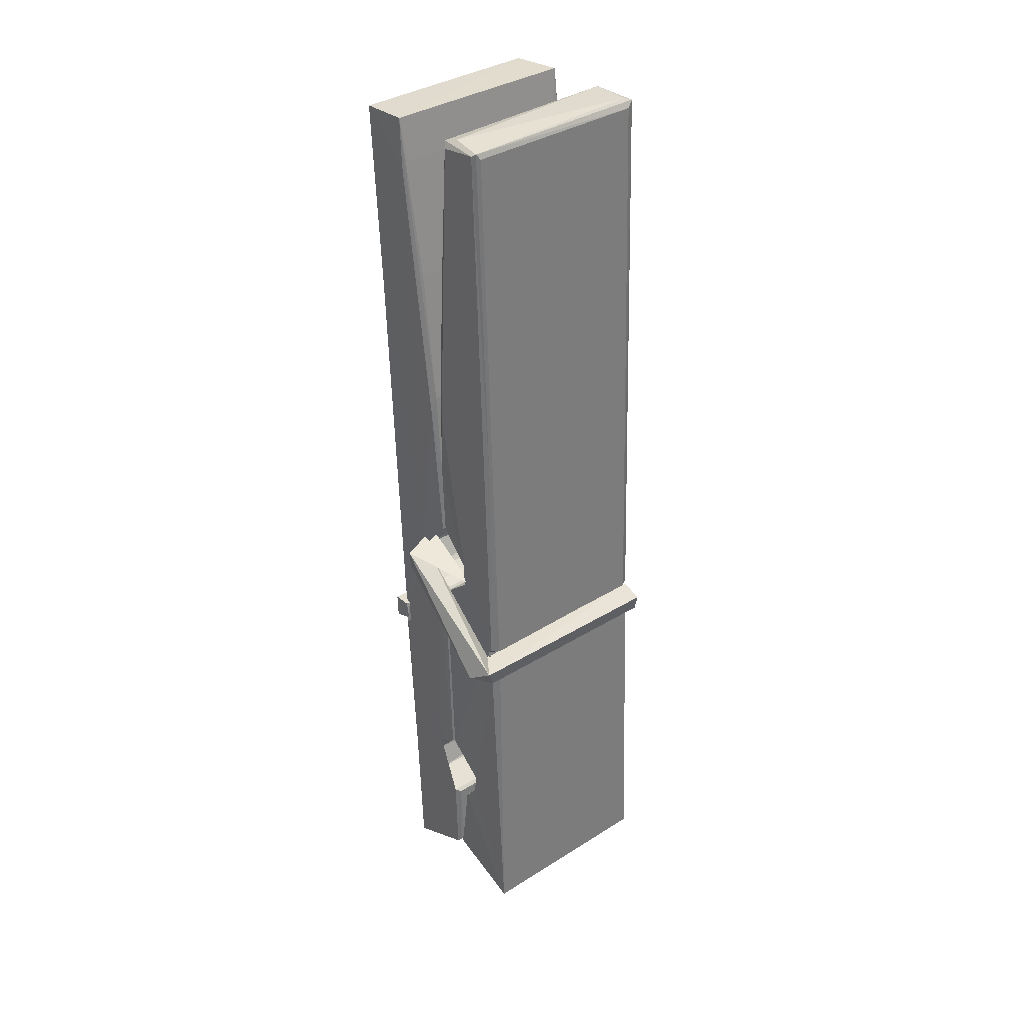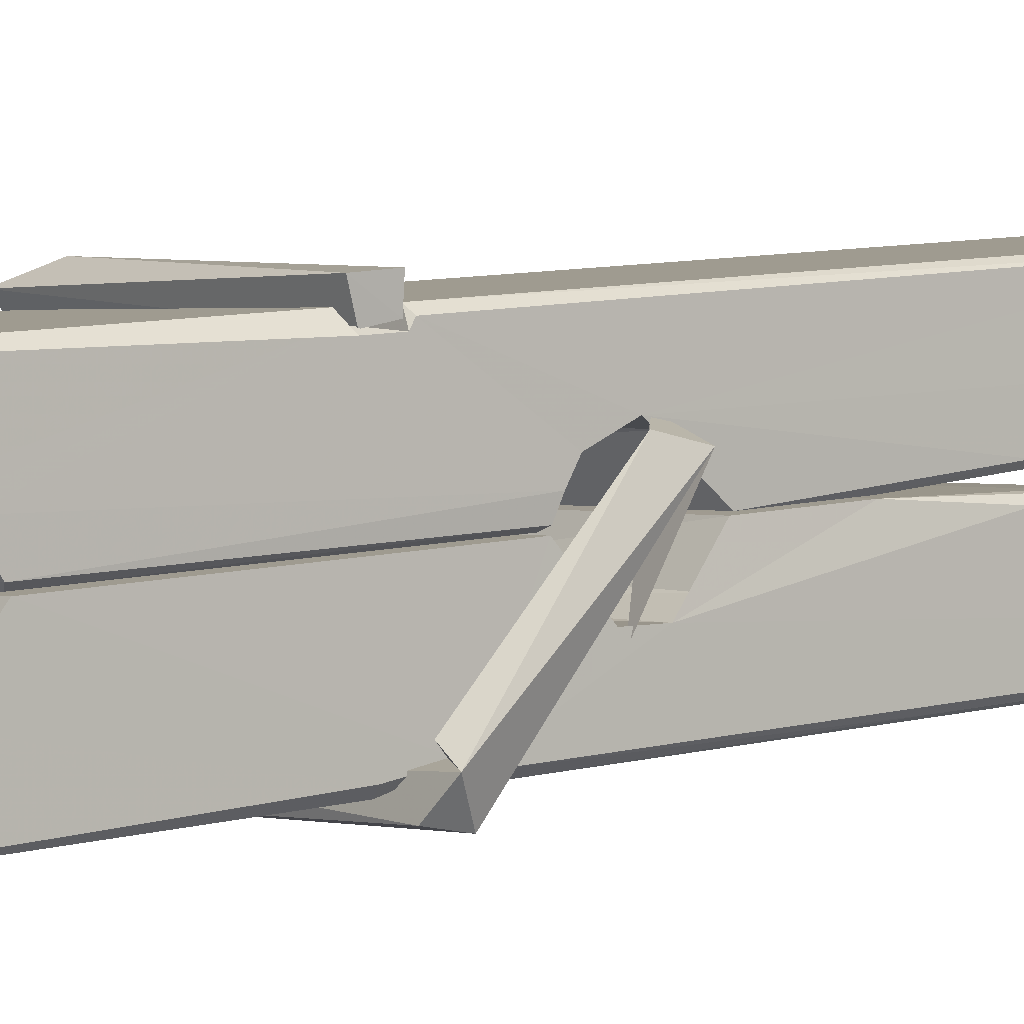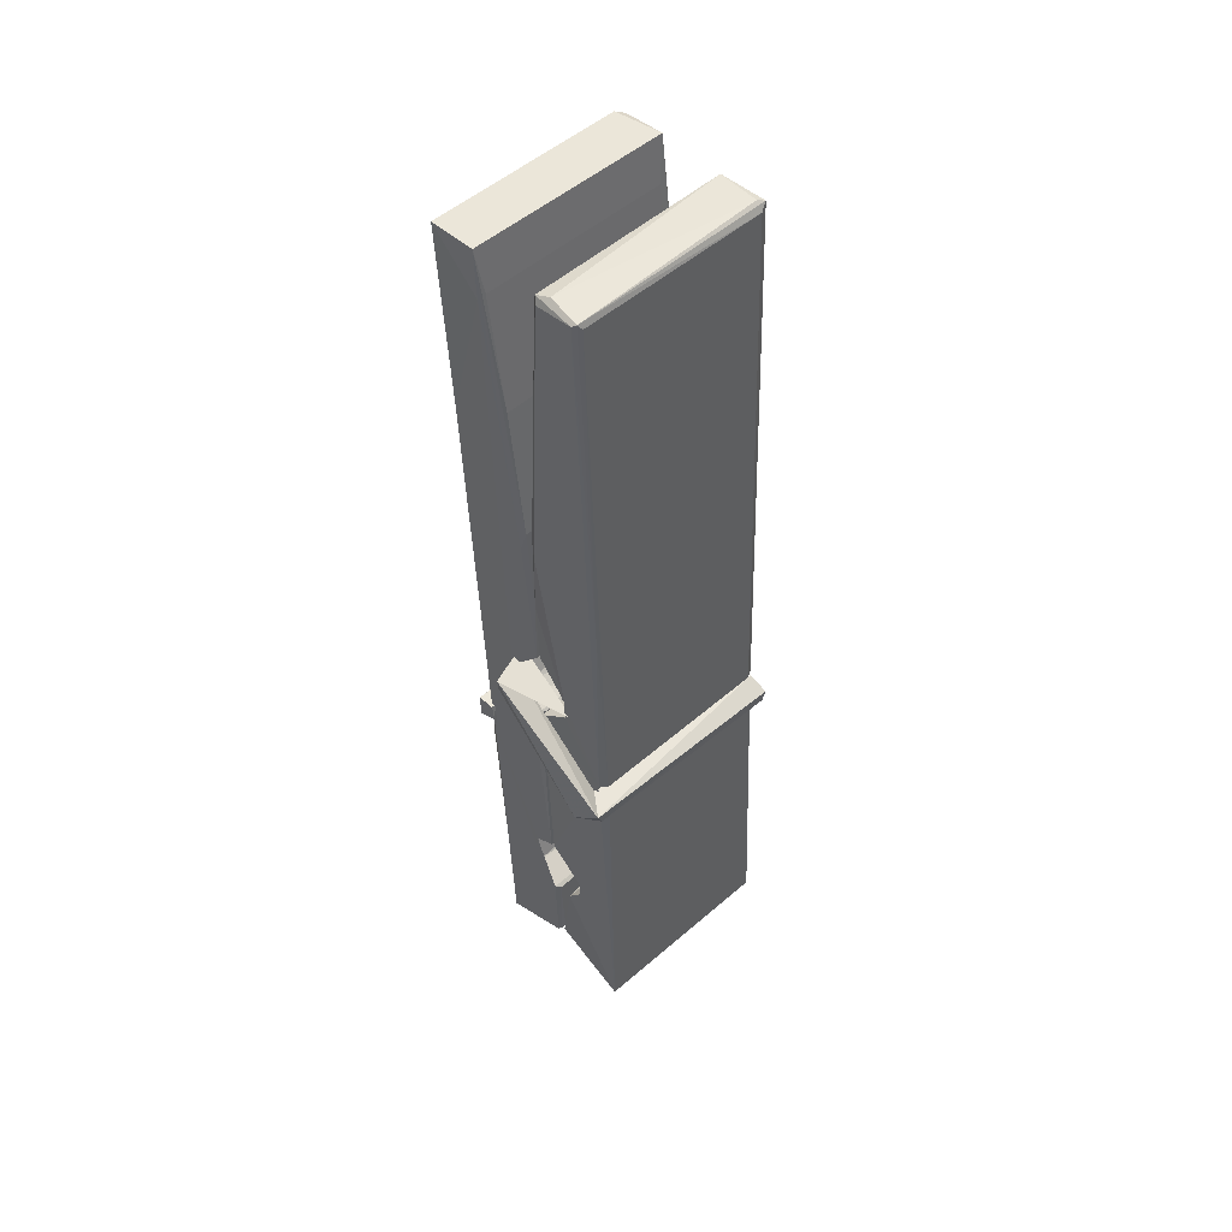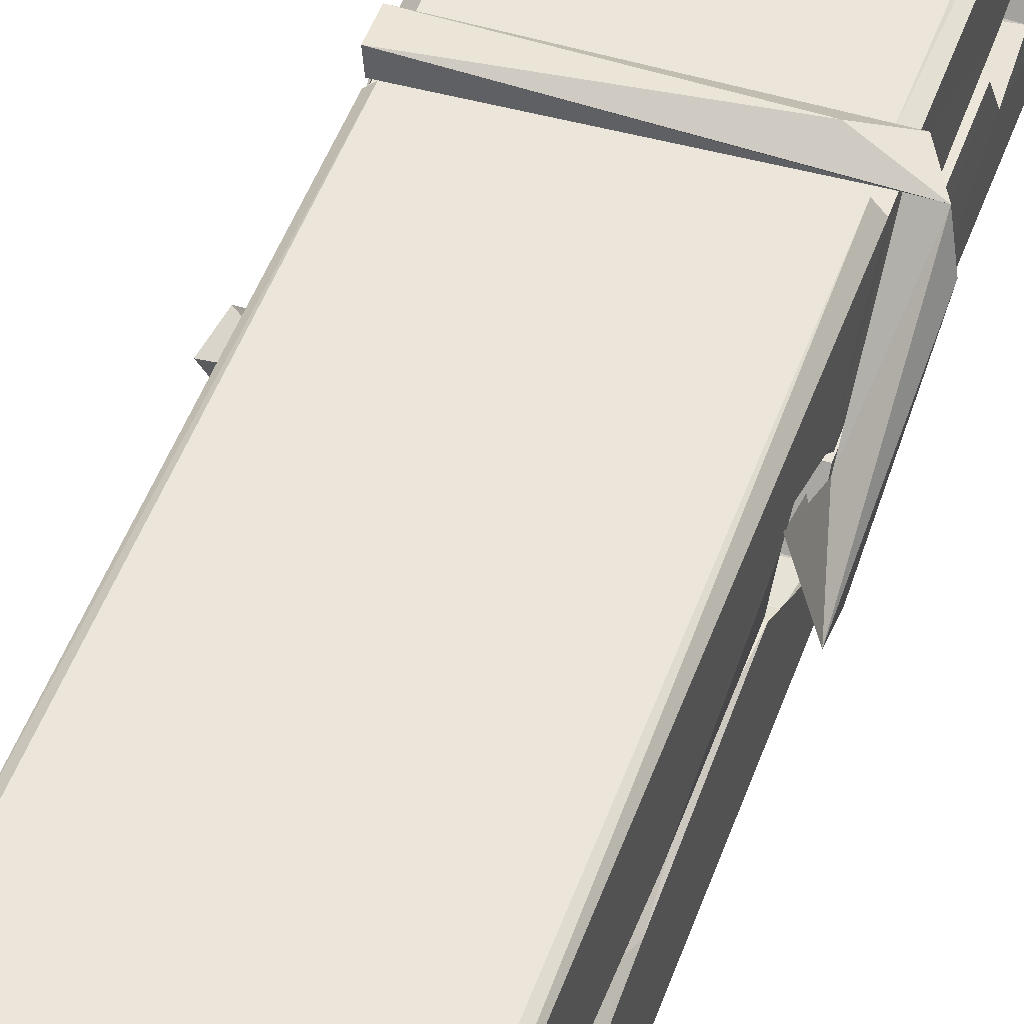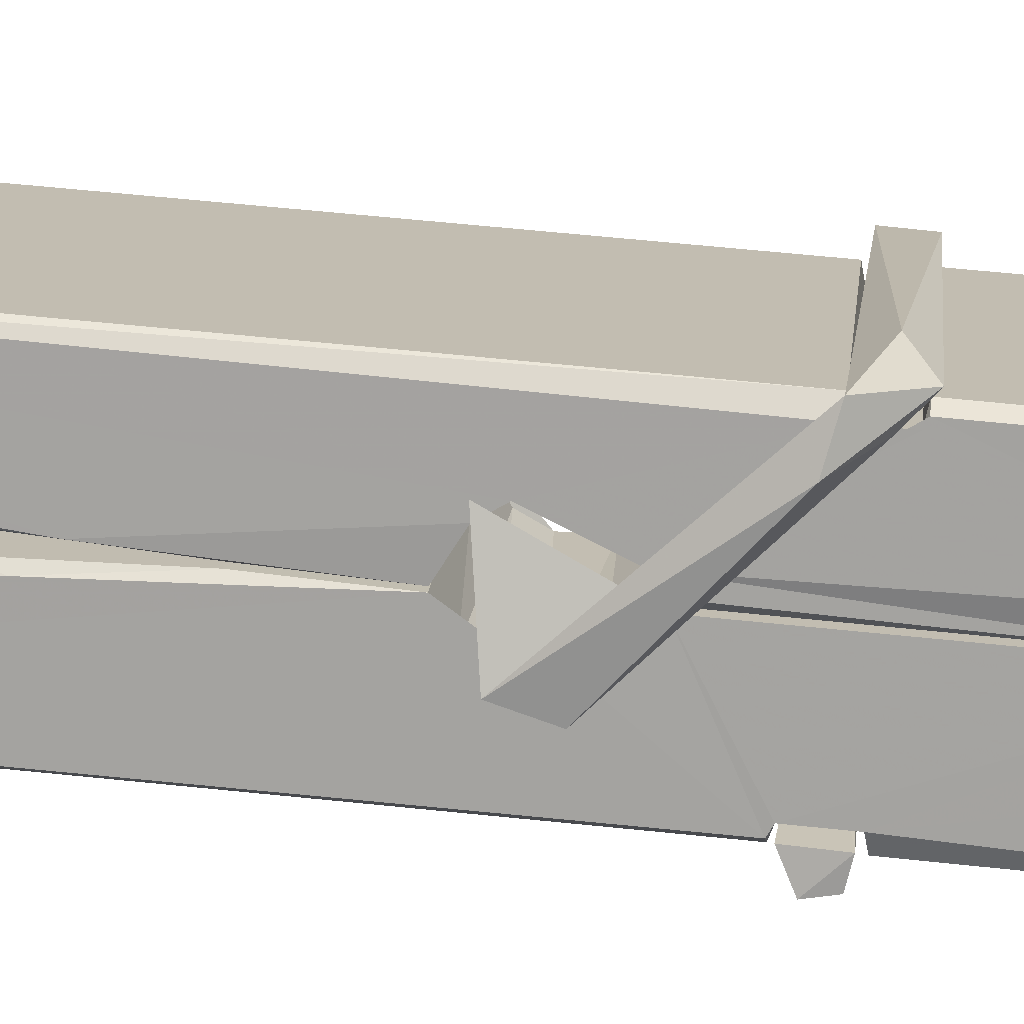
<metadata>
{"format":"obj","ext":"obj","renderer":"f3d","projection":"perspective","resolution":1024,"background":"white","views":[{"elev":37.9,"azim":140.3,"up":"+Y"},{"elev":1.2,"azim":52.6,"up":"+Z"},{"elev":54.1,"azim":137.3,"up":"+Y"},{"elev":50.4,"azim":-160.0,"up":"+Z"},{"elev":16.7,"azim":-83.6,"up":"+Z"}]}
</metadata>
<code>
v 1.811 9.815 -9.186
v 1.975 9.849 -9.245
v 1.813 9.847 -9.246
v 1.817 9.85 -9.247
v 1.799 10.39 -9.202
v 1.801 10.47 -9.189
v 1.799 10.57 -9.172
v 1.804 10.36 -9.208
v 1.956 10.57 -9.171
v 1.798 10.57 -9.129
v 1.797 10.33 -9.209
v 1.791 10.61 -9.166
v 1.971 9.983 -9.236
v 1.804 10.09 -9.167
v 1.802 10.17 -9.213
v 1.808 9.917 -9.233
v 1.808 9.924 -9.22
v 1.807 9.972 -9.223
v 1.973 9.931 -9.218
v 1.967 9.951 -9.211
v 1.813 9.934 -9.213
v 1.966 10.2 -9.194
v 1.962 10.22 -9.198
v 1.8 10.22 -9.201
v 1.801 10.23 -9.22
v 1.964 10.23 -9.221
v 1.809 10.11 -9.161
v 1.951 10.57 -9.173
v 1.954 10.61 -9.167
v 1.958 10.37 -9.209
v 1.966 10.18 -9.204
v 1.966 10.17 -9.224
v 1.967 10.17 -9.215
v 1.966 9.986 -9.239
v 1.973 9.851 -9.248
v 1.969 9.854 -9.248
v 1.972 10.1 -9.172
v 1.811 10.09 -9.163
v 1.952 10.57 -9.13
v 1.954 10.48 -9.191
v 1.802 10.19 -9.193
v 1.81 9.981 -9.238
v 1.817 9.952 -9.21
v 1.973 9.919 -9.241
v 1.806 10.29 -9.216
v 1.96 10.29 -9.217
v 1.801 10.21 -9.194
v 1.791 10.6 -9.13
v 1.798 10.6 -9.127
v 1.955 10.61 -9.128
v 1.96 10.45 -9.142
v 1.968 10.12 -9.166
v 1.969 9.916 -9.244
v 1.976 9.819 -9.188
v 1.972 9.82 -9.183
v 1.816 9.817 -9.182
v 1.81 9.844 -9.244
v 1.962 10.35 -9.207
v 1.972 9.972 -9.219
v 1.807 10.16 -9.225
v 1.961 10.16 -9.226
v 1.968 10.12 -9.171
v 1.802 10.16 -9.222
v 1.969 10.09 -9.169
v 1.964 10.09 -9.164
v 1.813 9.912 -9.243
v 1.803 10.11 -9.169
v 1.804 10.09 -9.171
v 1.964 10.12 -9.162
v 1.794 10.61 -9.222
v 1.972 9.85 -9.25
v 1.8 10.36 -9.215
v 1.797 10.47 -9.218
v 1.955 10.61 -9.226
v 1.955 10.61 -9.259
v 1.962 10.35 -9.221
v 1.959 10.37 -9.217
v 1.956 10.48 -9.22
v 1.797 10.35 -9.22
v 1.806 9.981 -9.239
v 1.971 9.985 -9.24
v 1.973 9.926 -9.26
v 1.807 9.962 -9.27
v 1.806 10.1 -9.298
v 1.971 9.976 -9.261
v 1.804 10.2 -9.254
v 1.962 10.22 -9.244
v 1.807 10.22 -9.24
v 1.965 10.21 -9.253
v 1.8 10.23 -9.222
v 1.801 10.18 -9.251
v 1.966 10.18 -9.247
v 1.966 10.19 -9.253
v 1.962 10.23 -9.223
v 1.802 10.16 -9.226
v 1.796 10.61 -9.262
v 1.956 10.37 -9.216
v 1.972 9.942 -9.271
v 1.962 10.11 -9.299
v 1.959 10.32 -9.283
v 1.949 10.61 -9.263
v 1.949 10.61 -9.234
v 1.952 10.61 -9.223
v 1.953 10.48 -9.219
v 1.801 10.21 -9.251
v 1.971 9.96 -9.272
v 1.808 9.927 -9.265
v 1.81 9.847 -9.248
v 1.802 10.29 -9.217
v 1.961 10.29 -9.218
v 1.961 10.14 -9.297
v 1.79 10.61 -9.259
v 1.796 10.61 -9.257
v 1.952 10.61 -9.261
v 1.967 10.14 -9.292
v 1.968 10.11 -9.294
v 1.974 9.832 -9.318
v 1.816 9.825 -9.309
v 1.803 10.1 -9.289
v 1.79 10.6 -9.225
v 1.972 9.828 -9.315
v 1.808 10.13 -9.296
v 1.802 10.13 -9.292
v 1.966 10.17 -9.227
v 1.802 10.13 -9.288
v 1.813 9.912 -9.244
v 1.81 9.826 -9.317
v 1.967 10.13 -9.289
v 1.962 10.11 -9.291
v 1.804 10.13 -9.294
v 1.968 10.13 -9.288
v 1.976 10.11 -9.305
v 1.804 10.11 -9.296
v 1.99 10.12 -9.29
v 1.804 10.11 -9.309
v 1.802 10.12 -9.31
v 1.971 10.09 -9.155
v 1.969 10.1 -9.17
v 1.969 10.2 -9.211
v 1.785 10.11 -9.156
v 1.964 10.19 -9.261
v 1.954 10.21 -9.192
v 1.808 10.16 -9.238
v 1.8 10.22 -9.194
v 1.787 10.21 -9.249
v 1.788 10.19 -9.257
v 1.779 10.12 -9.179
v 1.799 10.17 -9.219
v 1.823 10.1 -9.147
v 1.799 10.09 -9.157
v 1.797 10.1 -9.17
v 1.969 10.11 -9.167
v 1.8 10.11 -9.159
v 1.97 10.11 -9.153
v 1.989 10.21 -9.202
v 1.984 10.19 -9.197
v 1.978 10.12 -9.282
v 1.982 10.13 -9.308
f 49 29 12
f 8 5 6
f 5 7 6
f 7 40 6
f 40 8 6
f 58 30 29
f 58 29 9
f 12 5 11
f 18 15 42
f 15 63 42
f 20 59 19
f 38 14 1
f 18 43 17
f 18 59 43
f 17 43 21
f 22 23 26
f 41 31 15
f 15 32 60
f 7 5 12
f 50 9 29
f 48 10 49
f 28 12 29
f 28 29 40
f 29 30 40
f 23 24 26
f 22 47 23
f 47 24 23
f 41 22 31
f 18 13 59
f 43 59 20
f 19 17 21
f 21 20 19
f 44 16 19
f 16 17 19
f 54 57 2
f 69 52 51
f 39 51 50
f 28 7 12
f 30 8 40
f 40 7 28
f 25 45 26
f 25 26 24
f 47 22 41
f 31 33 15
f 33 32 15
f 34 13 42
f 42 13 18
f 43 20 21
f 36 35 3
f 36 3 4
f 57 3 2
f 3 35 2
f 10 39 50
f 10 50 49
f 25 11 45
f 11 5 8
f 11 8 45
f 45 8 30
f 26 45 46
f 45 30 46
f 58 22 26
f 26 46 58
f 46 30 58
f 51 39 69
f 39 10 69
f 25 24 11
f 47 67 48
f 67 27 48
f 48 27 10
f 51 9 50
f 22 9 51
f 52 22 51
f 64 37 55
f 55 56 54
f 54 56 1
f 4 3 66
f 36 4 66
f 36 66 53
f 35 36 53
f 35 53 2
f 56 55 38
f 66 3 57
f 1 18 17
f 14 18 1
f 15 18 14
f 47 11 24
f 11 47 48
f 12 11 48
f 49 12 48
f 29 49 50
f 9 22 58
f 31 22 52
f 31 52 33
f 64 19 59
f 19 64 44
f 2 44 64
f 2 64 54
f 57 54 1
f 32 61 60
f 33 13 32
f 62 33 52
f 47 41 15
f 15 60 63
f 60 61 42
f 34 42 61
f 32 13 34
f 32 34 61
f 33 59 13
f 64 59 33
f 38 55 65
f 55 37 65
f 14 68 15
f 60 42 63
f 66 16 44
f 66 44 53
f 2 53 44
f 55 54 64
f 38 1 56
f 17 57 1
f 57 17 16
f 66 57 16
f 15 68 67
f 62 37 64
f 68 37 62
f 68 62 67
f 64 33 62
f 52 69 62
f 67 62 69
f 67 69 27
f 47 15 67
f 69 10 27
f 37 38 65
f 38 37 68
f 68 14 38
f 82 117 71
f 75 76 74
f 76 77 78
f 76 78 74
f 78 103 74
f 73 72 79
f 73 79 120
f 83 85 106
f 83 80 85
f 83 106 98
f 83 98 107
f 106 116 98
f 105 86 91
f 87 94 89
f 112 123 122
f 123 90 105
f 90 88 105
f 70 73 120
f 103 78 104
f 78 77 97
f 78 97 104
f 88 94 87
f 89 86 105
f 105 87 89
f 93 86 89
f 117 116 99
f 115 100 111
f 96 111 101
f 111 100 101
f 100 114 101
f 72 73 104
f 73 70 103
f 73 103 104
f 104 97 72
f 90 109 94
f 94 88 90
f 105 88 87
f 92 91 93
f 91 86 93
f 95 91 92
f 92 124 95
f 95 81 80
f 80 81 85
f 98 82 107
f 107 82 126
f 108 71 118
f 127 121 117
f 114 112 96
f 114 96 101
f 102 103 70
f 72 97 110
f 72 110 109
f 110 94 109
f 97 77 110
f 89 94 110
f 89 110 76
f 110 77 76
f 122 111 96
f 96 112 122
f 79 72 109
f 109 90 79
f 127 84 119
f 113 112 114
f 114 102 113
f 75 102 114
f 75 114 100
f 75 100 115
f 121 127 118
f 126 71 108
f 84 127 117
f 99 84 117
f 127 83 107
f 127 119 83
f 95 123 91
f 91 123 105
f 90 123 112
f 90 112 79
f 112 120 79
f 112 70 120
f 70 112 113
f 70 113 102
f 102 75 103
f 103 75 74
f 76 75 89
f 75 115 89
f 115 93 89
f 81 128 116
f 106 85 81
f 106 81 116
f 98 116 117
f 98 117 82
f 121 71 117
f 71 121 118
f 127 108 118
f 92 93 124
f 93 115 124
f 123 95 125
f 81 95 124
f 128 81 124
f 124 115 128
f 128 115 111
f 111 122 125
f 111 125 128
f 122 123 125
f 80 83 119
f 71 126 82
f 127 107 108
f 107 126 108
f 119 129 128
f 128 125 119
f 80 125 95
f 125 80 119
f 99 116 128
f 99 128 129
f 99 129 119
f 119 84 99
f 131 158 130
f 132 136 158
f 132 134 133
f 130 136 133
f 132 133 135
f 136 132 135
f 130 158 136
f 149 137 154
f 154 152 153
f 155 134 158
f 158 131 139
f 151 148 153
f 147 146 151
f 155 142 156
f 156 142 139
f 155 139 142
f 142 155 141
f 141 155 142
f 145 144 143
f 145 143 144
f 148 145 144
f 144 145 148
f 146 145 148
f 147 145 146
f 146 148 151
f 147 140 145
f 156 139 131
f 134 155 156
f 155 158 139
f 145 140 148
f 147 150 140
f 150 147 151
f 150 149 140
f 140 153 148
f 153 140 154
f 154 140 149
f 151 138 150
f 153 152 151
f 138 152 137
f 137 152 154
f 150 137 149
f 137 150 138
f 138 151 152
f 157 134 156
f 157 156 131
f 157 131 134
f 132 158 134
f 134 131 133
f 131 130 133
f 133 136 135
f 49 29 12
f 8 5 6
f 5 7 6
f 7 40 6
f 40 8 6
f 58 30 29
f 58 29 9
f 12 5 11
f 18 15 42
f 15 63 42
f 20 59 19
f 38 14 1
f 18 43 17
f 18 59 43
f 17 43 21
f 22 23 26
f 41 31 15
f 15 32 60
f 7 5 12
f 50 9 29
f 48 10 49
f 28 12 29
f 28 29 40
f 29 30 40
f 23 24 26
f 22 47 23
f 47 24 23
f 41 22 31
f 18 13 59
f 43 59 20
f 19 17 21
f 21 20 19
f 44 16 19
f 16 17 19
f 54 57 2
f 69 52 51
f 39 51 50
f 28 7 12
f 30 8 40
f 40 7 28
f 25 45 26
f 25 26 24
f 47 22 41
f 31 33 15
f 33 32 15
f 34 13 42
f 42 13 18
f 43 20 21
f 36 35 3
f 36 3 4
f 57 3 2
f 3 35 2
f 10 39 50
f 10 50 49
f 25 11 45
f 11 5 8
f 11 8 45
f 45 8 30
f 26 45 46
f 45 30 46
f 58 22 26
f 26 46 58
f 46 30 58
f 51 39 69
f 39 10 69
f 25 24 11
f 47 67 48
f 67 27 48
f 48 27 10
f 51 9 50
f 22 9 51
f 52 22 51
f 64 37 55
f 55 56 54
f 54 56 1
f 4 3 66
f 36 4 66
f 36 66 53
f 35 36 53
f 35 53 2
f 56 55 38
f 66 3 57
f 1 18 17
f 14 18 1
f 15 18 14
f 47 11 24
f 11 47 48
f 12 11 48
f 49 12 48
f 29 49 50
f 9 22 58
f 31 22 52
f 31 52 33
f 64 19 59
f 19 64 44
f 2 44 64
f 2 64 54
f 57 54 1
f 32 61 60
f 33 13 32
f 62 33 52
f 47 41 15
f 15 60 63
f 60 61 42
f 34 42 61
f 32 13 34
f 32 34 61
f 33 59 13
f 64 59 33
f 38 55 65
f 55 37 65
f 14 68 15
f 60 42 63
f 66 16 44
f 66 44 53
f 2 53 44
f 55 54 64
f 38 1 56
f 17 57 1
f 57 17 16
f 66 57 16
f 15 68 67
f 62 37 64
f 68 37 62
f 68 62 67
f 64 33 62
f 52 69 62
f 67 62 69
f 67 69 27
f 47 15 67
f 69 10 27
f 37 38 65
f 38 37 68
f 68 14 38
f 82 117 71
f 75 76 74
f 76 77 78
f 76 78 74
f 78 103 74
f 73 72 79
f 73 79 120
f 83 85 106
f 83 80 85
f 83 106 98
f 83 98 107
f 106 116 98
f 105 86 91
f 87 94 89
f 112 123 122
f 123 90 105
f 90 88 105
f 70 73 120
f 103 78 104
f 78 77 97
f 78 97 104
f 88 94 87
f 89 86 105
f 105 87 89
f 93 86 89
f 117 116 99
f 115 100 111
f 96 111 101
f 111 100 101
f 100 114 101
f 72 73 104
f 73 70 103
f 73 103 104
f 104 97 72
f 90 109 94
f 94 88 90
f 105 88 87
f 92 91 93
f 91 86 93
f 95 91 92
f 92 124 95
f 95 81 80
f 80 81 85
f 98 82 107
f 107 82 126
f 108 71 118
f 127 121 117
f 114 112 96
f 114 96 101
f 102 103 70
f 72 97 110
f 72 110 109
f 110 94 109
f 97 77 110
f 89 94 110
f 89 110 76
f 110 77 76
f 122 111 96
f 96 112 122
f 79 72 109
f 109 90 79
f 127 84 119
f 113 112 114
f 114 102 113
f 75 102 114
f 75 114 100
f 75 100 115
f 121 127 118
f 126 71 108
f 84 127 117
f 99 84 117
f 127 83 107
f 127 119 83
f 95 123 91
f 91 123 105
f 90 123 112
f 90 112 79
f 112 120 79
f 112 70 120
f 70 112 113
f 70 113 102
f 102 75 103
f 103 75 74
f 76 75 89
f 75 115 89
f 115 93 89
f 81 128 116
f 106 85 81
f 106 81 116
f 98 116 117
f 98 117 82
f 121 71 117
f 71 121 118
f 127 108 118
f 92 93 124
f 93 115 124
f 123 95 125
f 81 95 124
f 128 81 124
f 124 115 128
f 128 115 111
f 111 122 125
f 111 125 128
f 122 123 125
f 80 83 119
f 71 126 82
f 127 107 108
f 107 126 108
f 119 129 128
f 128 125 119
f 80 125 95
f 125 80 119
f 99 116 128
f 99 128 129
f 99 129 119
f 119 84 99
f 131 158 130
f 132 136 158
f 132 134 133
f 130 136 133
f 132 133 135
f 136 132 135
f 130 158 136
f 149 137 154
f 154 152 153
f 155 134 158
f 158 131 139
f 151 148 153
f 147 146 151
f 155 142 156
f 156 142 139
f 155 139 142
f 142 155 141
f 141 155 142
f 145 144 143
f 145 143 144
f 148 145 144
f 144 145 148
f 146 145 148
f 147 145 146
f 146 148 151
f 147 140 145
f 156 139 131
f 134 155 156
f 155 158 139
f 145 140 148
f 147 150 140
f 150 147 151
f 150 149 140
f 140 153 148
f 153 140 154
f 154 140 149
f 151 138 150
f 153 152 151
f 138 152 137
f 137 152 154
f 150 137 149
f 137 150 138
f 138 151 152
f 157 134 156
f 157 156 131
f 157 131 134
f 132 158 134
f 134 131 133
f 131 130 133
f 133 136 135

</code>
